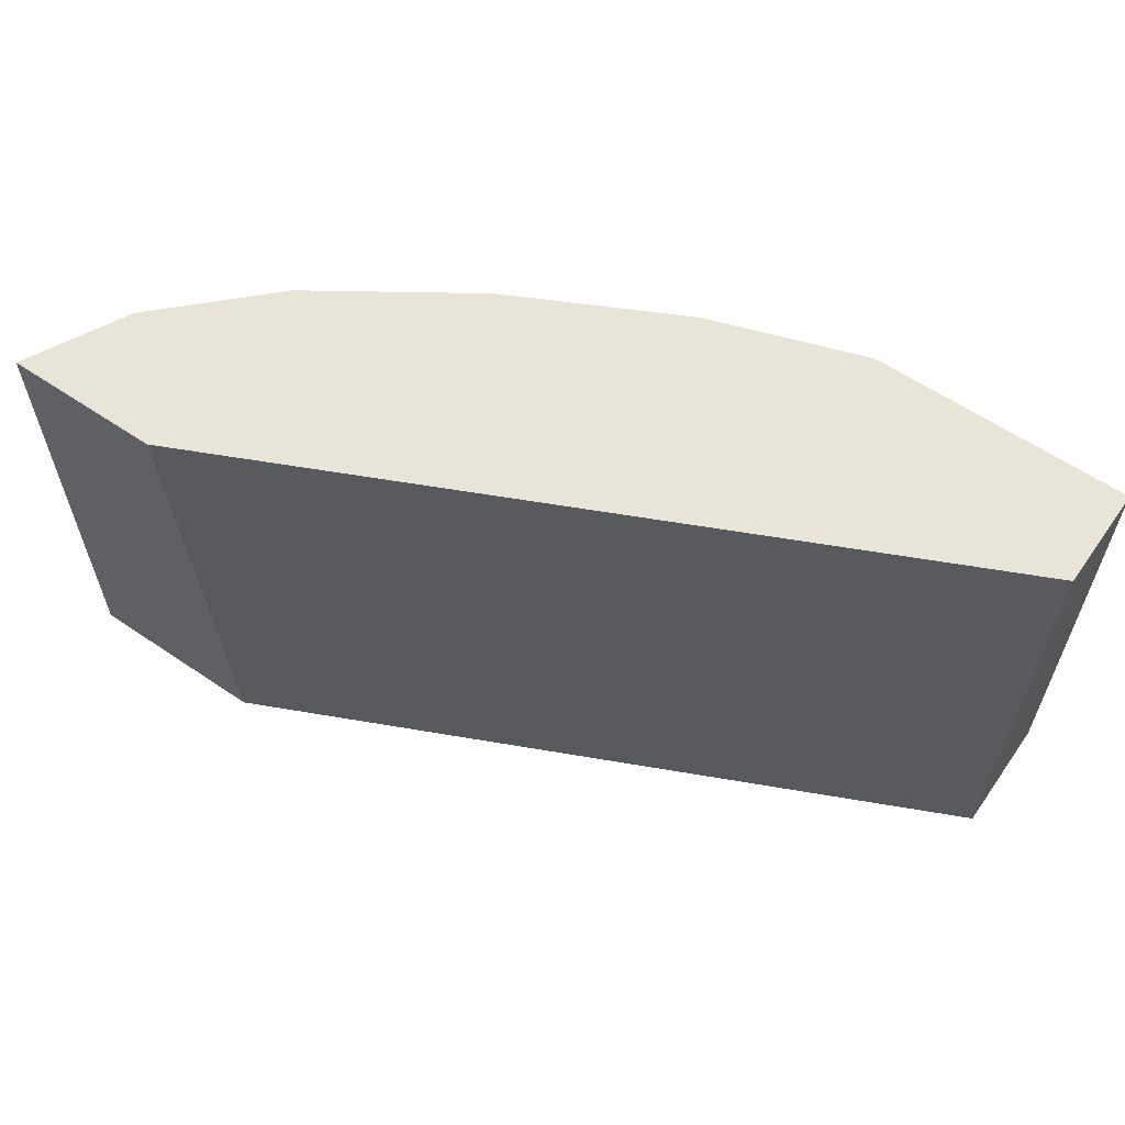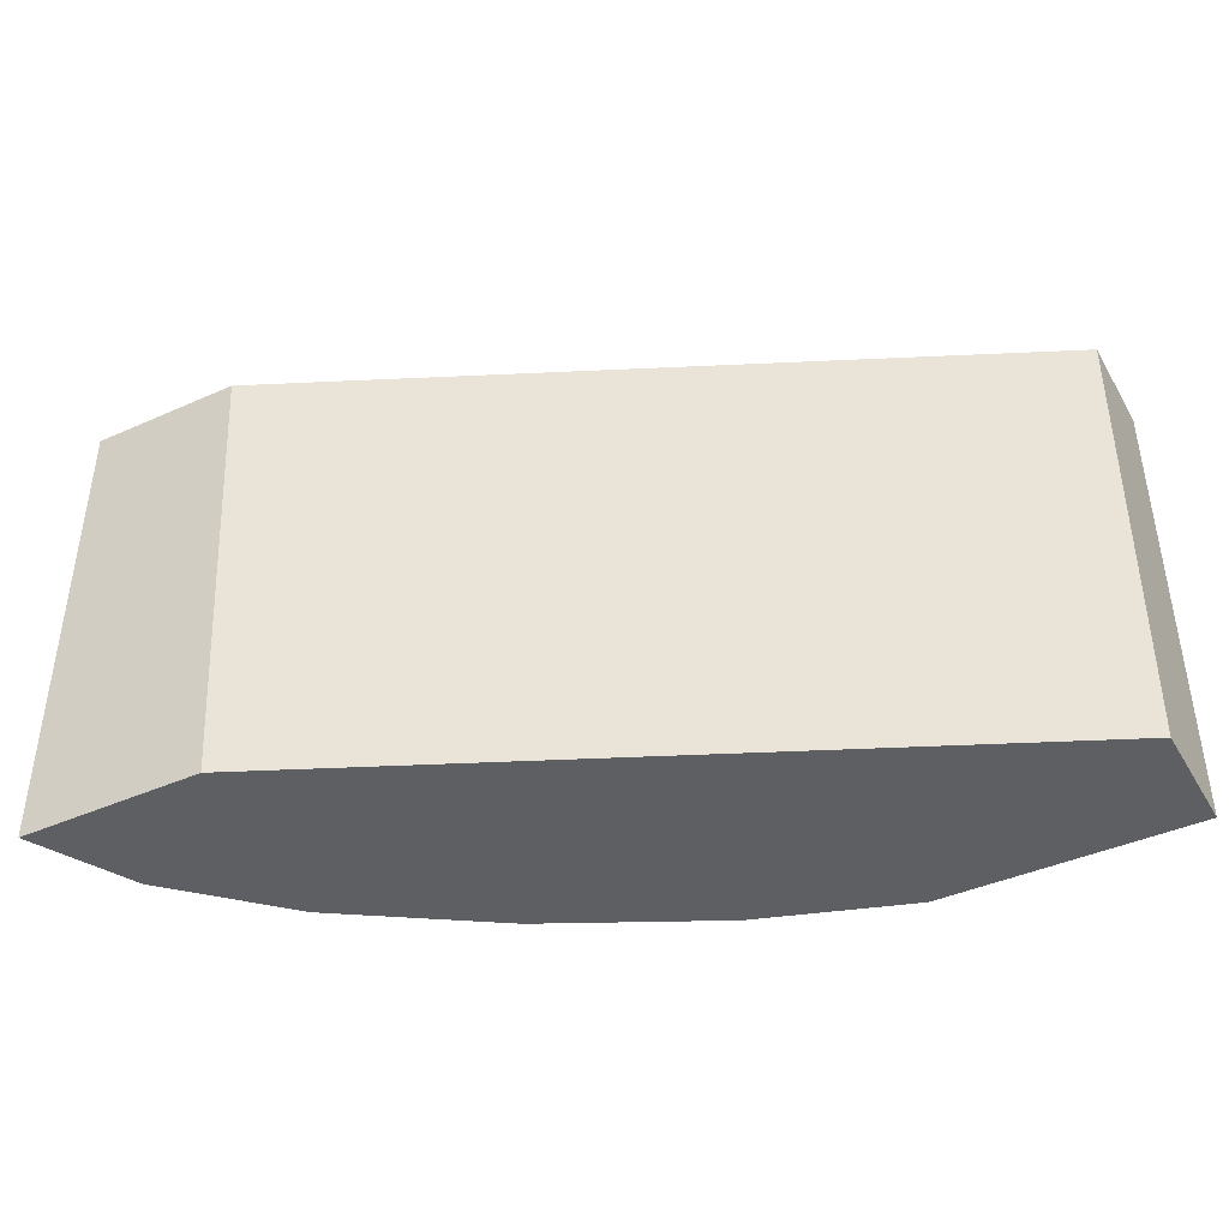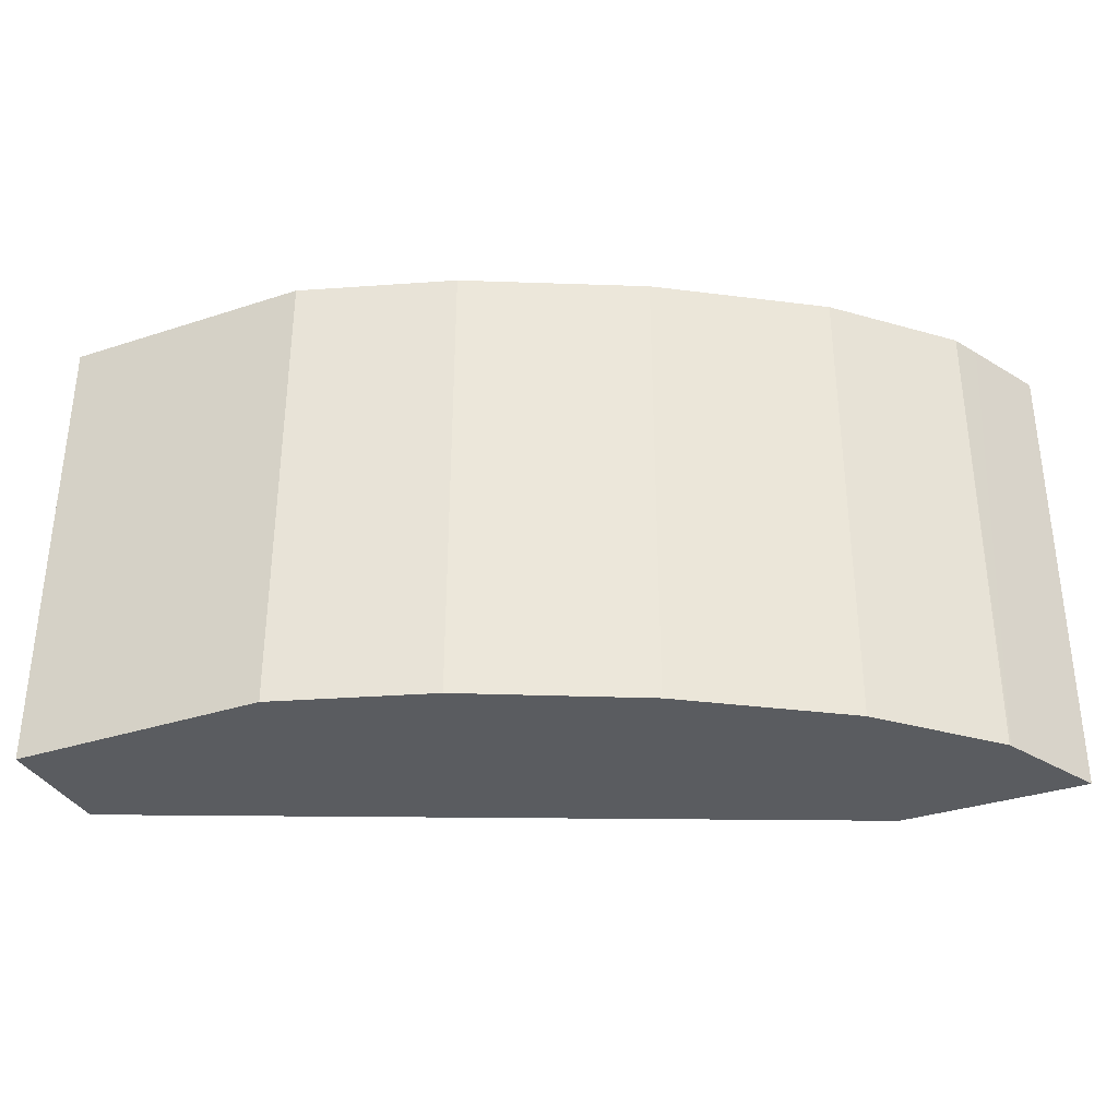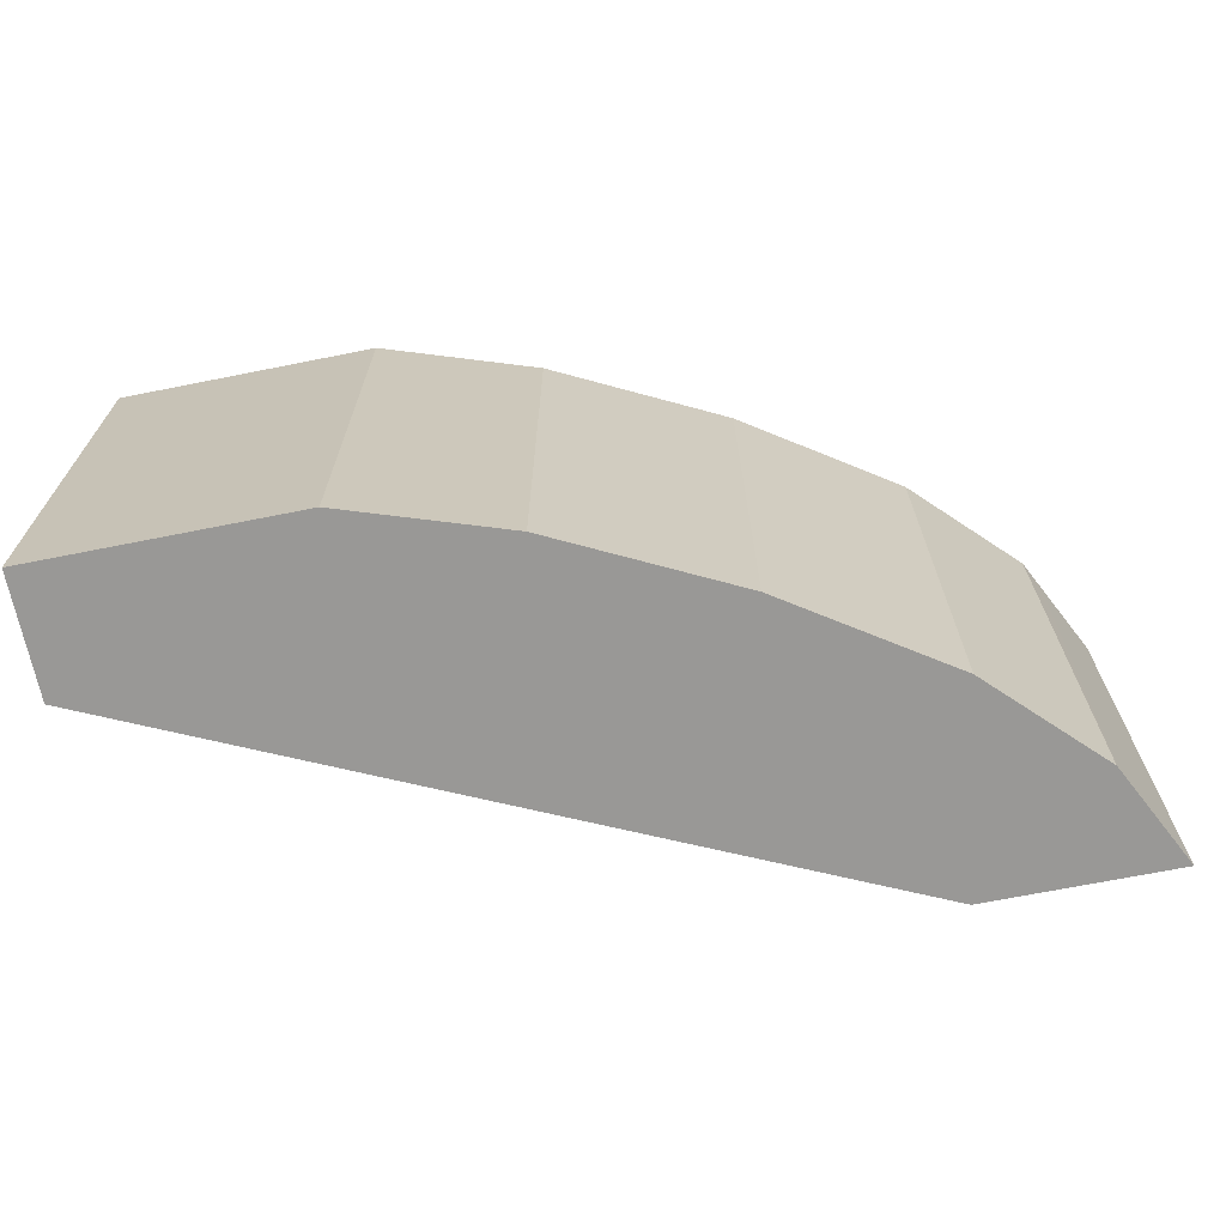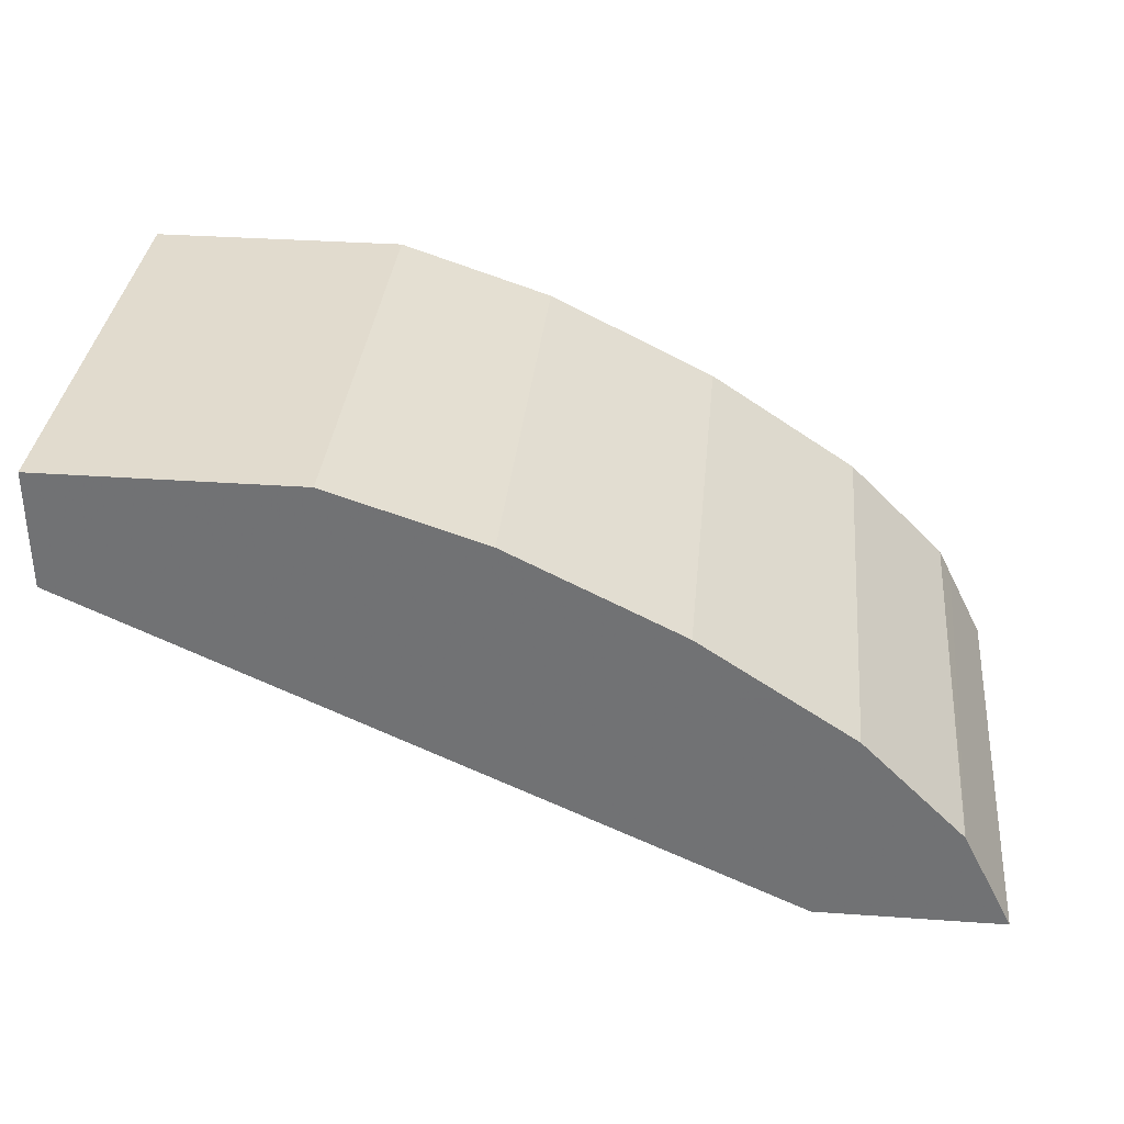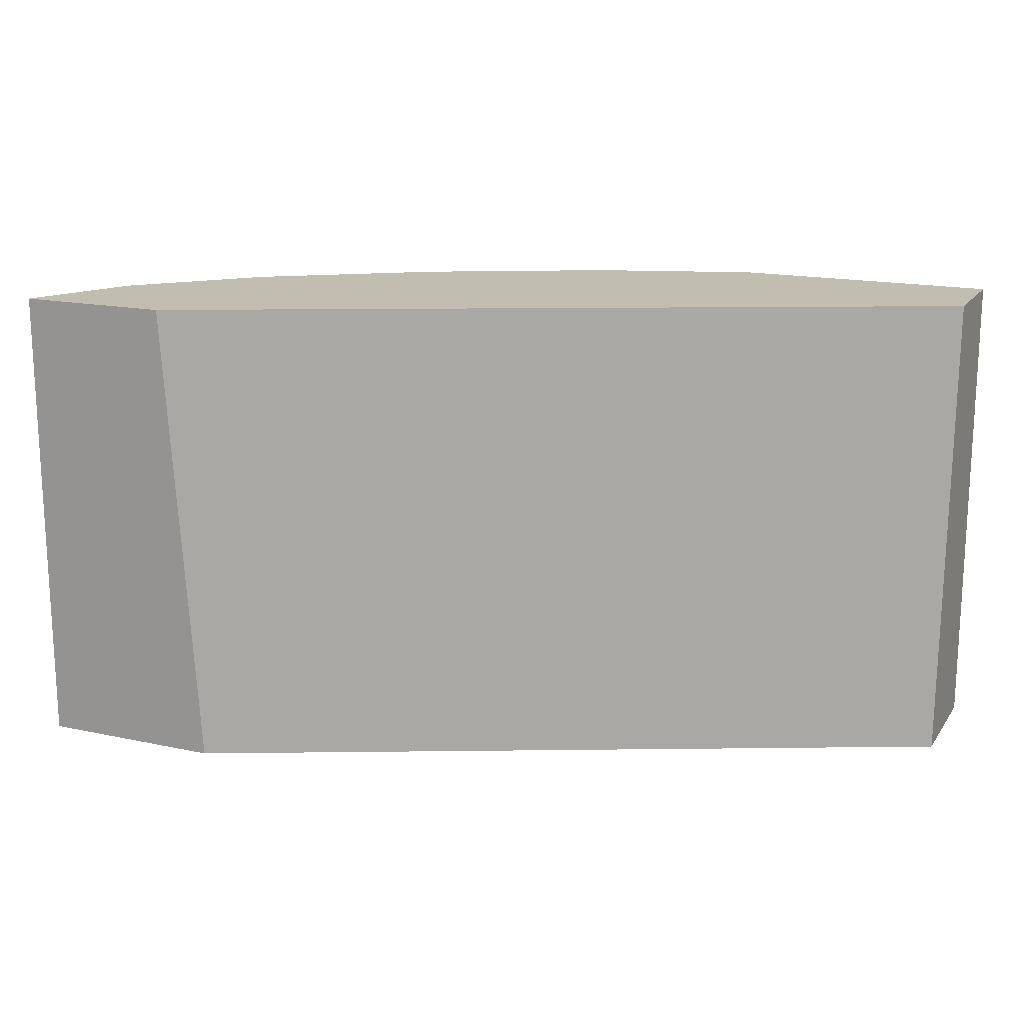
<metadata>
{"format":"obj","ext":"obj","renderer":"f3d","projection":"perspective","resolution":1024,"background":"white","views":[{"elev":60.0,"azim":-145.2,"up":"+Y"},{"elev":-41.8,"azim":-151.8,"up":"+Y"},{"elev":-34.1,"azim":23.9,"up":"+Y"},{"elev":-68.6,"azim":11.3,"up":"+Y"},{"elev":33.9,"azim":5.5,"up":"+Z"},{"elev":16.8,"azim":-156.5,"up":"+Y"}]}
</metadata>
<code>
v 0.3091 -0.5062 0.3801
v 0.2959 -0.5062 0.4064
v 0.2915 -0.6711 0.4153
v 0.3091 -0.6711 0.3801
v 0.2556 -0.5062 0.3801
v 0.2911 -0.5062 0.4159
v 0.2911 -0.6711 0.4159
v 0.2446 -0.6711 0.3801
v 7.153e-05 -0.6711 0.4933
v 7.153e-05 -0.5062 0.4991
v 0.2555 -0.5062 0.4516
v 0.2555 -0.6711 0.4516
v 7.153e-05 -0.6711 0.5348
v 7.153e-05 -0.5062 0.5348
v 0.202 -0.5062 0.4872
v 0.202 -0.6711 0.4872
v 0.08915 -0.6711 0.5348
v 0.08915 -0.5062 0.5348
v 0.2013 -0.6711 0.4876
v 0.1426 -0.5062 0.5169
v 0.1426 -0.6711 0.5169
f 6 12 7
f 6 11 12
f 3 9 8
f 5 8 9
f 3 8 4
f 9 13 14
f 5 9 10
f 9 14 10
f 15 19 16
f 11 16 12
f 13 17 18
f 13 18 14
f 15 20 19
f 17 21 20
f 17 20 18
f 19 20 21
f 3 13 9
f 11 15 16
f 3 17 13
f 3 16 19
f 3 19 21
f 3 21 17
f 1 3 4
f 1 4 8
f 1 8 5
f 1 5 10
f 1 10 14
f 1 14 18
f 1 18 20
f 1 2 3
f 1 15 11
f 1 11 6
f 1 6 2
f 2 6 3
f 3 6 7
f 3 7 12
f 3 12 16
f 1 20 15

</code>
